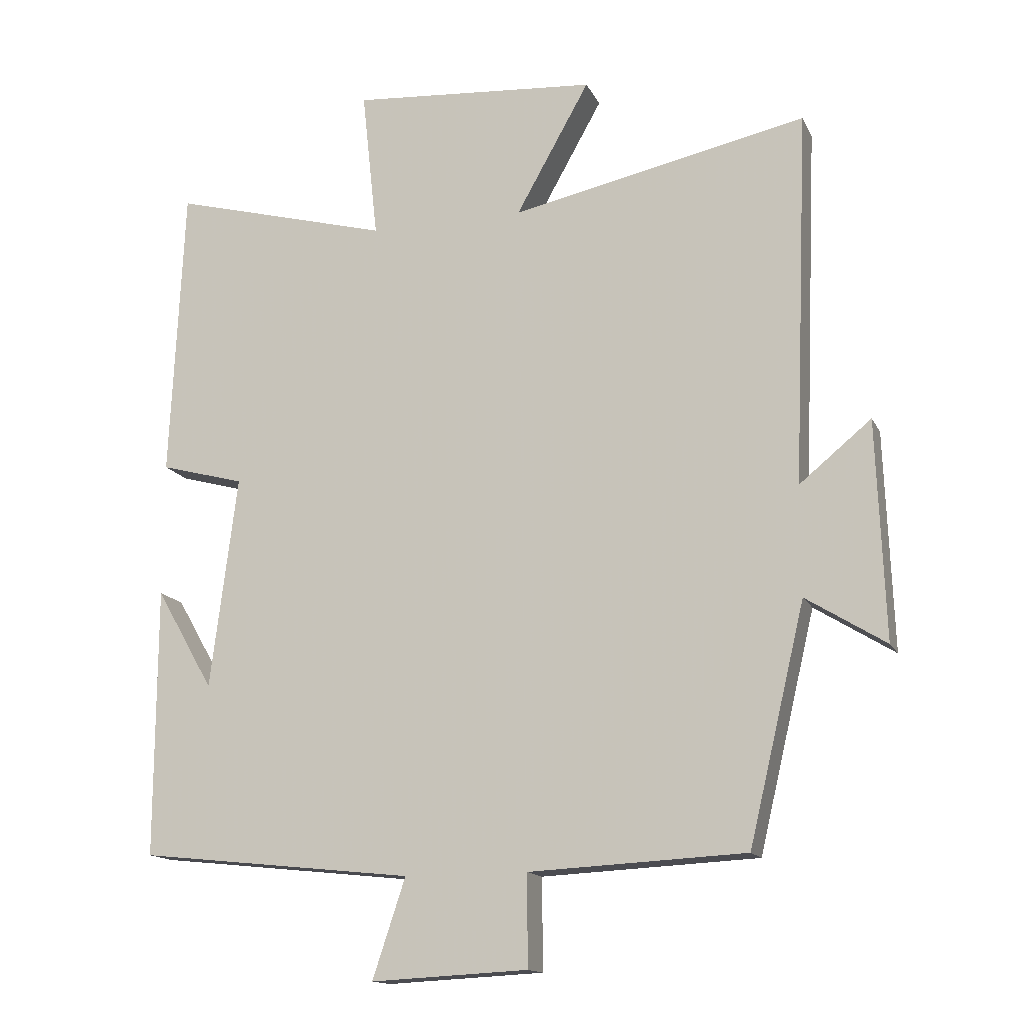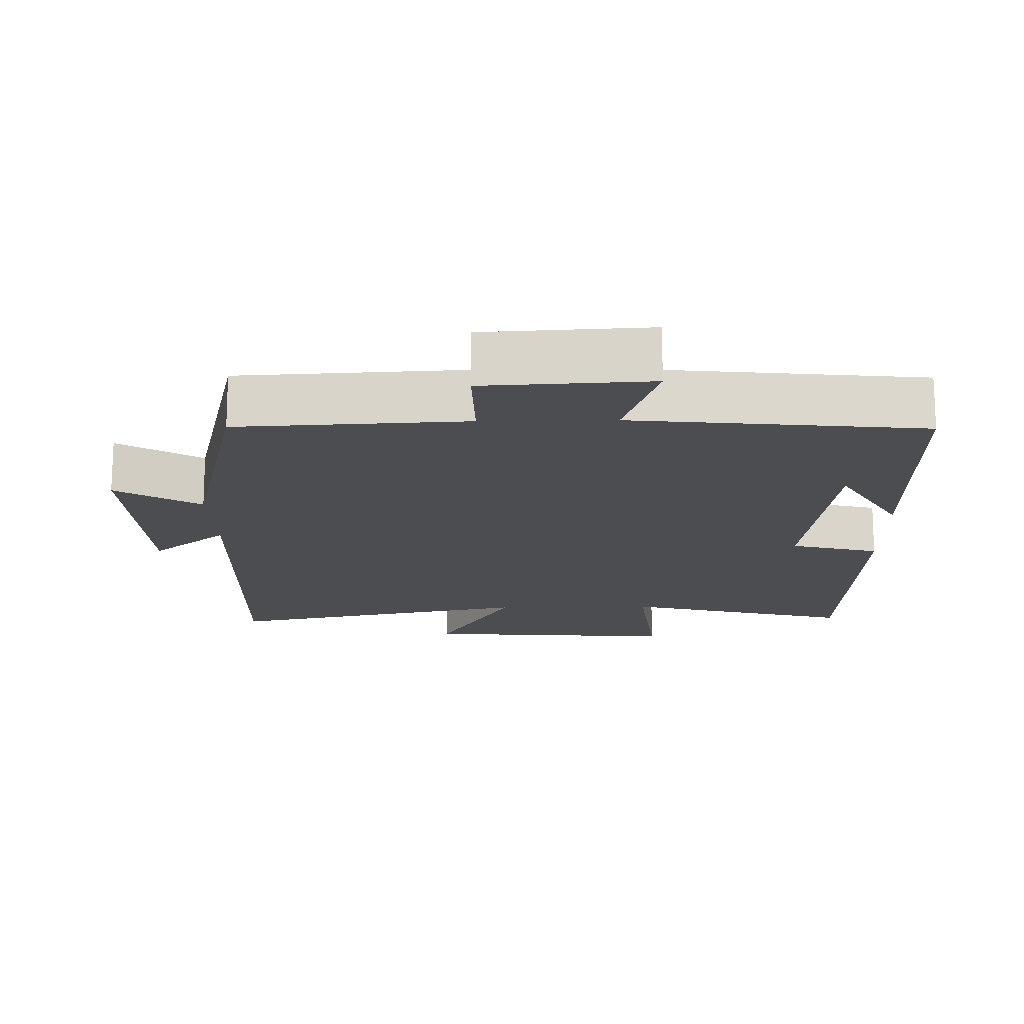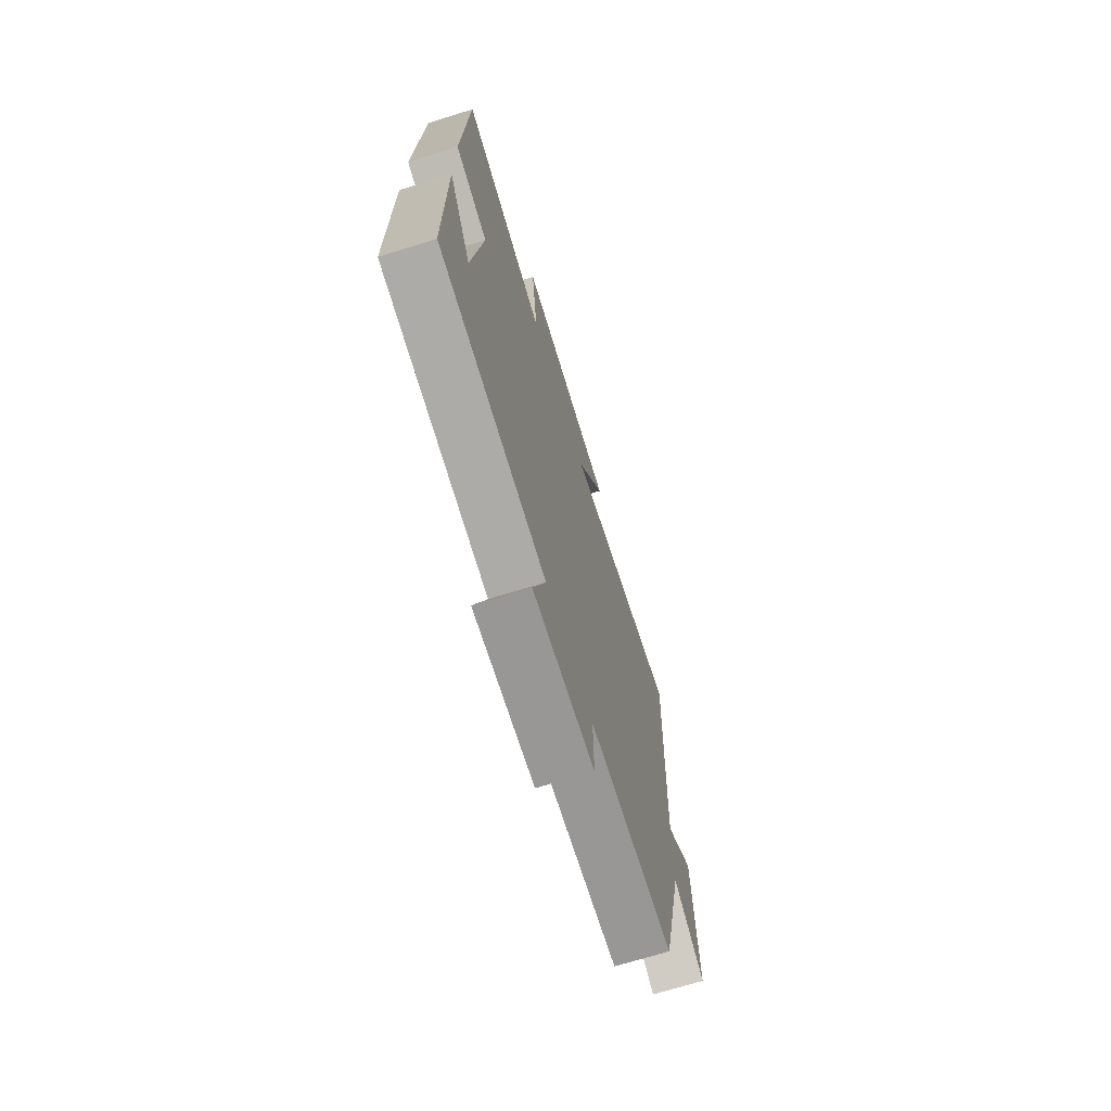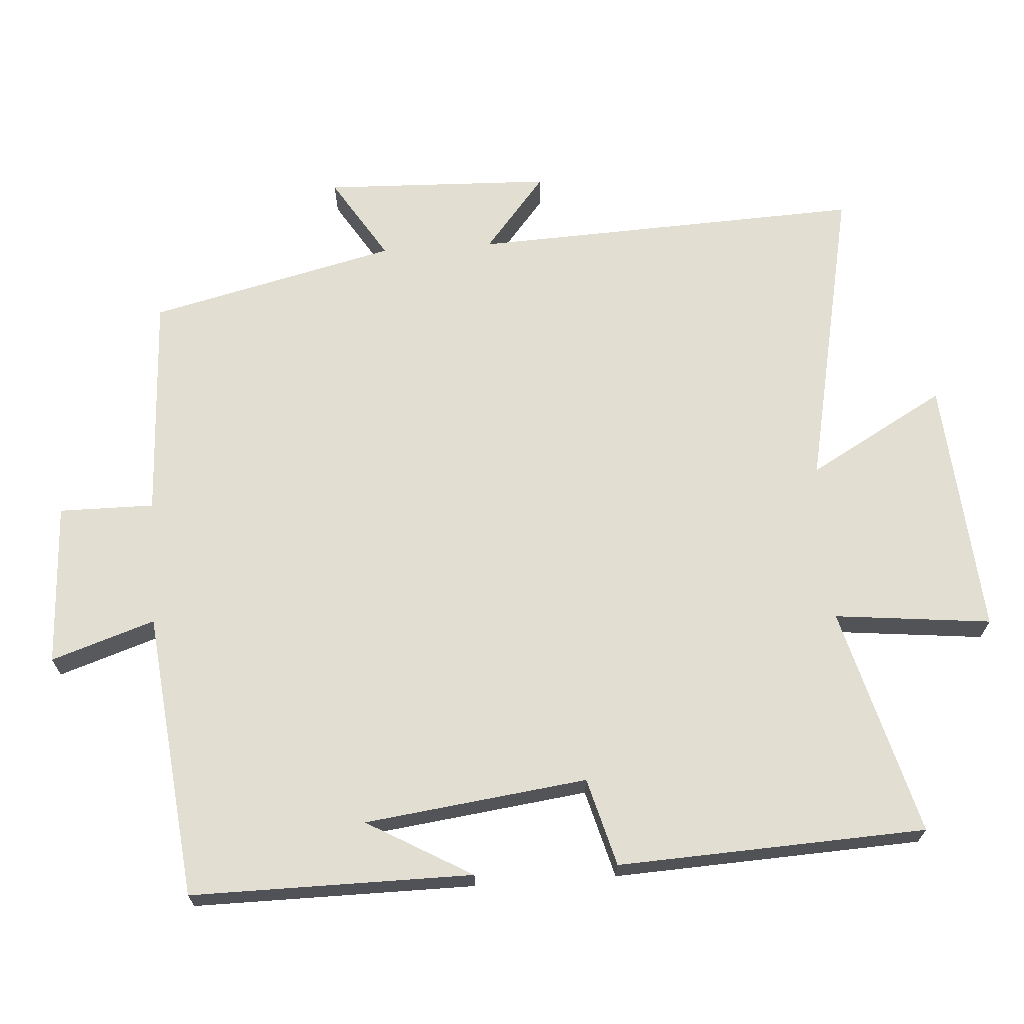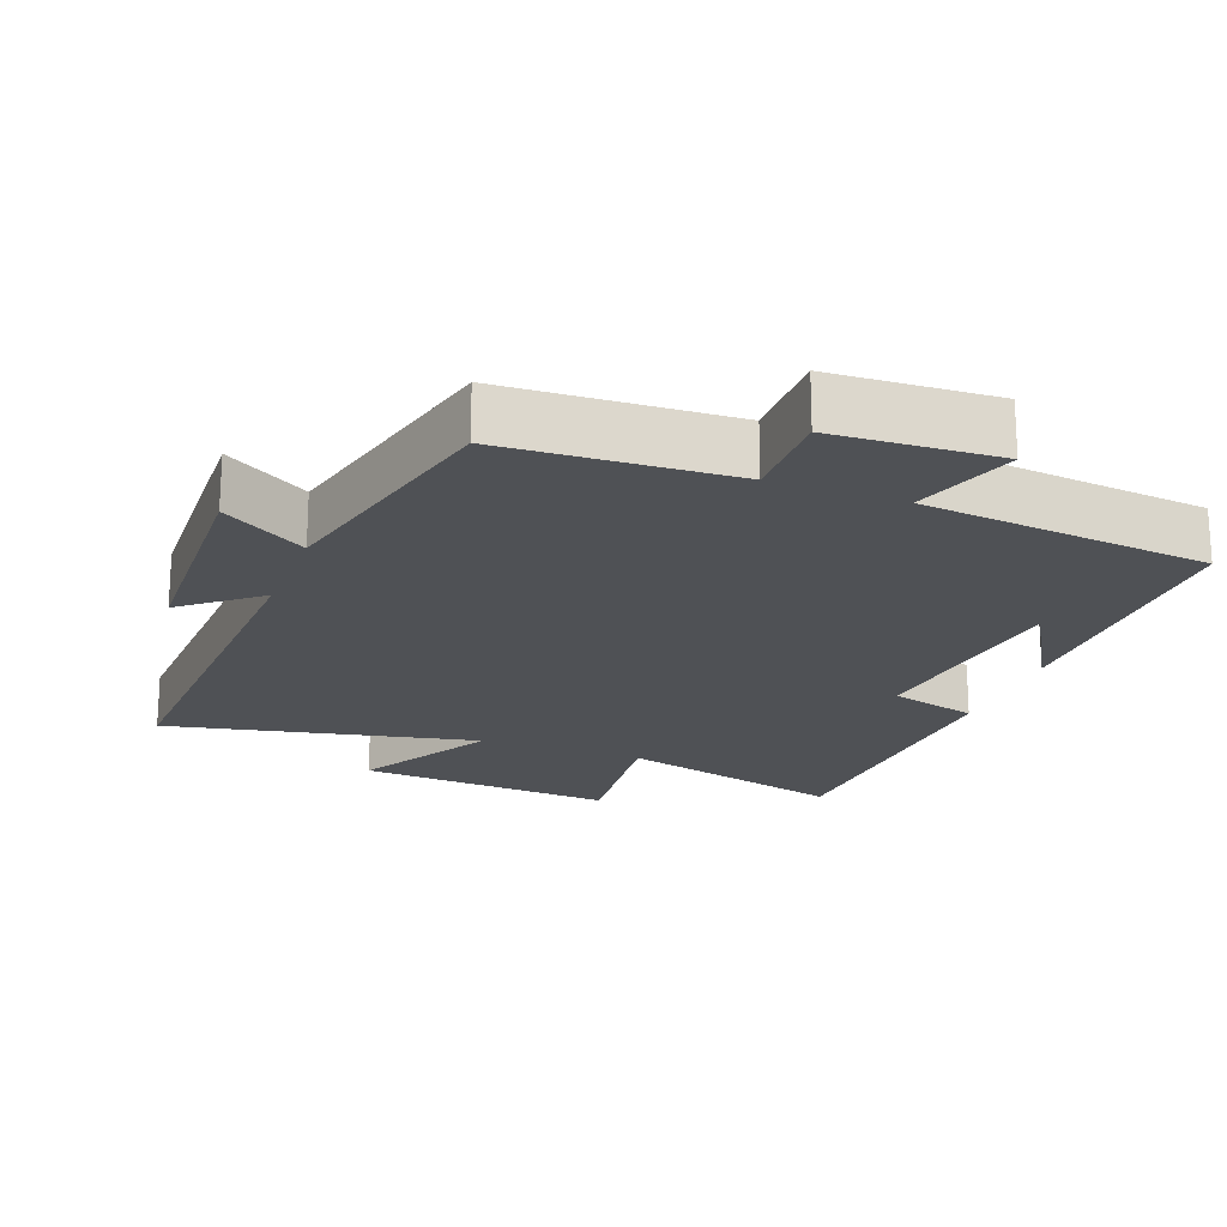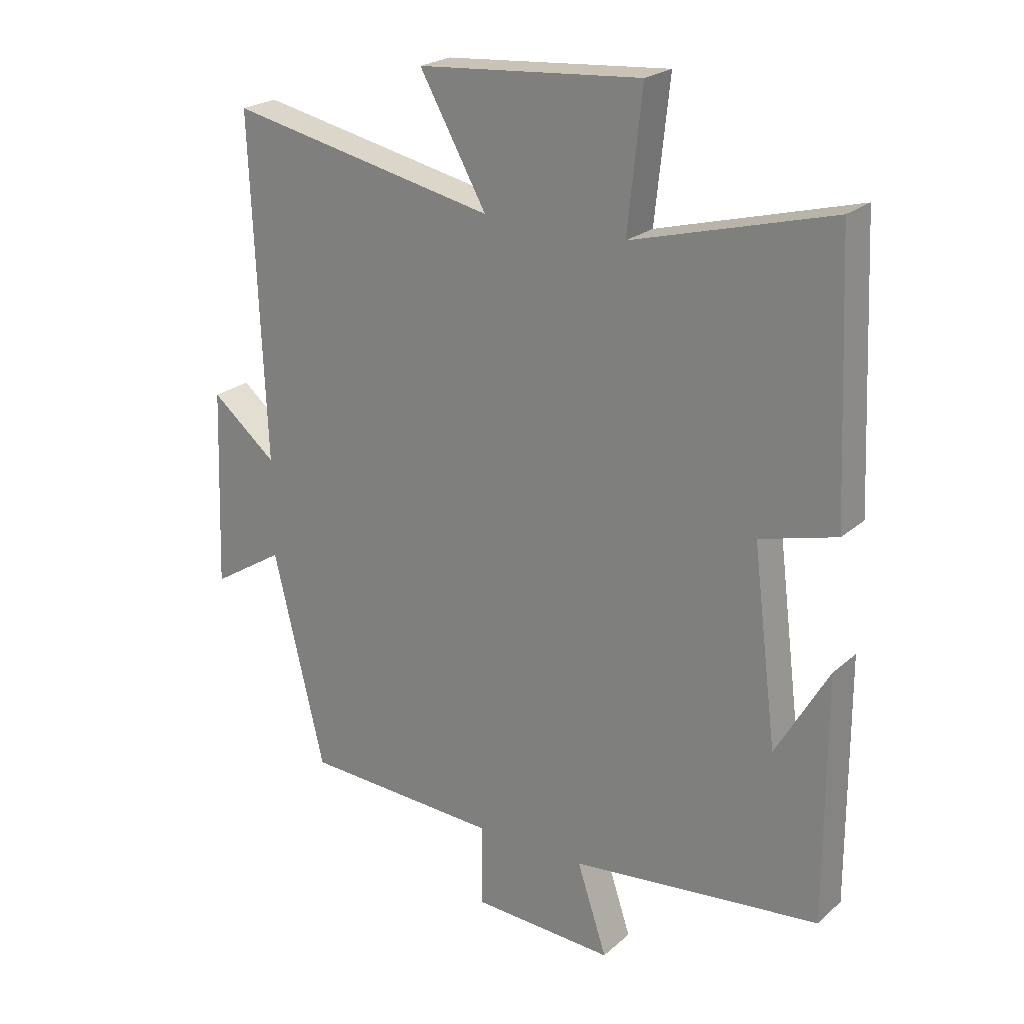
<metadata>
{"format":"obj","ext":"obj","renderer":"f3d","projection":"perspective","resolution":1024,"background":"white","views":[{"elev":-14.7,"azim":18.4,"up":"+Z"},{"elev":-16.2,"azim":-178.7,"up":"+Y"},{"elev":-70.9,"azim":-72.8,"up":"+Z"},{"elev":68.0,"azim":-94.0,"up":"+Y"},{"elev":-20.1,"azim":159.3,"up":"+Y"},{"elev":22.8,"azim":-145.1,"up":"+Z"}]}
</metadata>
<code>
v 0.416 0.07 -0.484
v 0.093 0.07 -0.5
v 0.094 0.07 -0.636
v -0.14 0.07 -0.648
v -0.091 0.07 -0.5
v -0.501 0.07 -0.456
v -0.5 0.07 -0.054
v -0.414 0.07 -0.204
v -0.374 0.07 0.114
v -0.5 0.07 0.148
v -0.48 0.07 0.588
v -0.153 0.07 0.5
v -0.177 0.07 0.724
v 0.191 0.07 0.696
v 0.081 0.07 0.5
v 0.523 0.07 0.593
v 0.5 0.07 0.033
v 0.607 0.07 0.121
v 0.619 0.07 -0.205
v 0.5 0.07 -0.131
v 0.416 0 -0.484
v 0.093 0 -0.5
v 0.094 0 -0.636
v -0.14 0 -0.648
v -0.091 0 -0.5
v -0.501 0 -0.456
v -0.5 0 -0.054
v -0.414 0 -0.204
v -0.374 0 0.114
v -0.5 0 0.148
v -0.48 0 0.588
v -0.153 0 0.5
v -0.177 0 0.724
v 0.191 0 0.696
v 0.081 0 0.5
v 0.523 0 0.593
v 0.5 0 0.033
v 0.607 0 0.121
v 0.619 0 -0.205
v 0.5 0 -0.131
f 17 18 19 20
f 17 20 1 2
f 15 16 17 2
f 12 13 14 15
f 12 15 2 3
f 9 10 11 12
f 8 9 12 3
f 6 7 8
f 5 6 8
f 5 8 3
f 3 4 5
f 40 39 38 37
f 22 21 40 37
f 22 37 36 35
f 35 34 33 32
f 23 22 35 32
f 32 31 30 29
f 23 32 29 28
f 28 27 26
f 28 26 25
f 23 28 25
f 25 24 23
f 1 21 22 2
f 2 22 23 3
f 3 23 24 4
f 4 24 25 5
f 5 25 26 6
f 6 26 27 7
f 7 27 28 8
f 8 28 29 9
f 9 29 30 10
f 10 30 31 11
f 11 31 32 12
f 12 32 33 13
f 13 33 34 14
f 14 34 35 15
f 15 35 36 16
f 16 36 37 17
f 17 37 38 18
f 18 38 39 19
f 19 39 40 20
f 20 40 21 1

</code>
